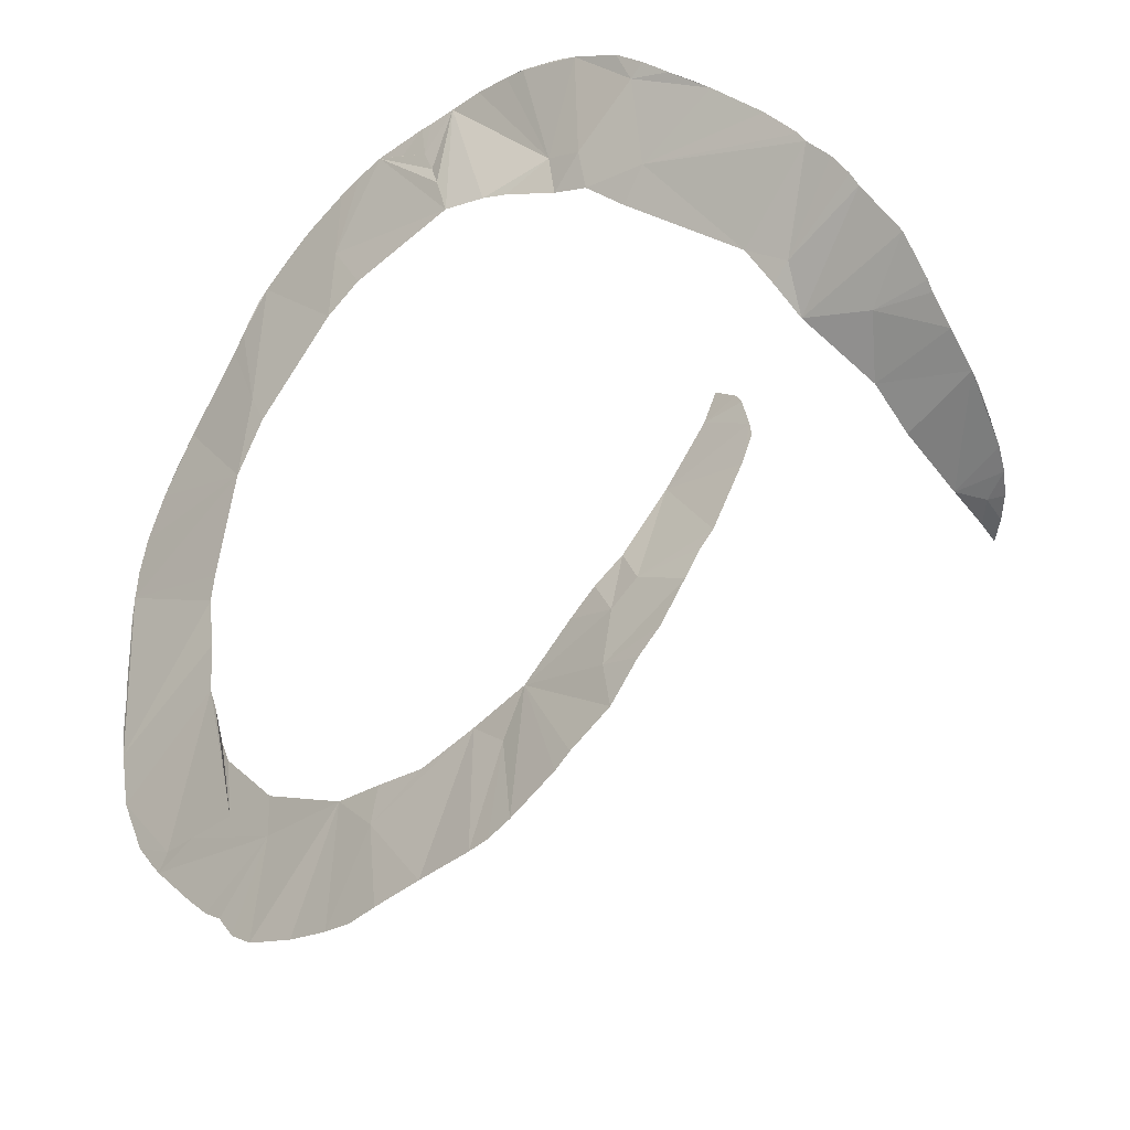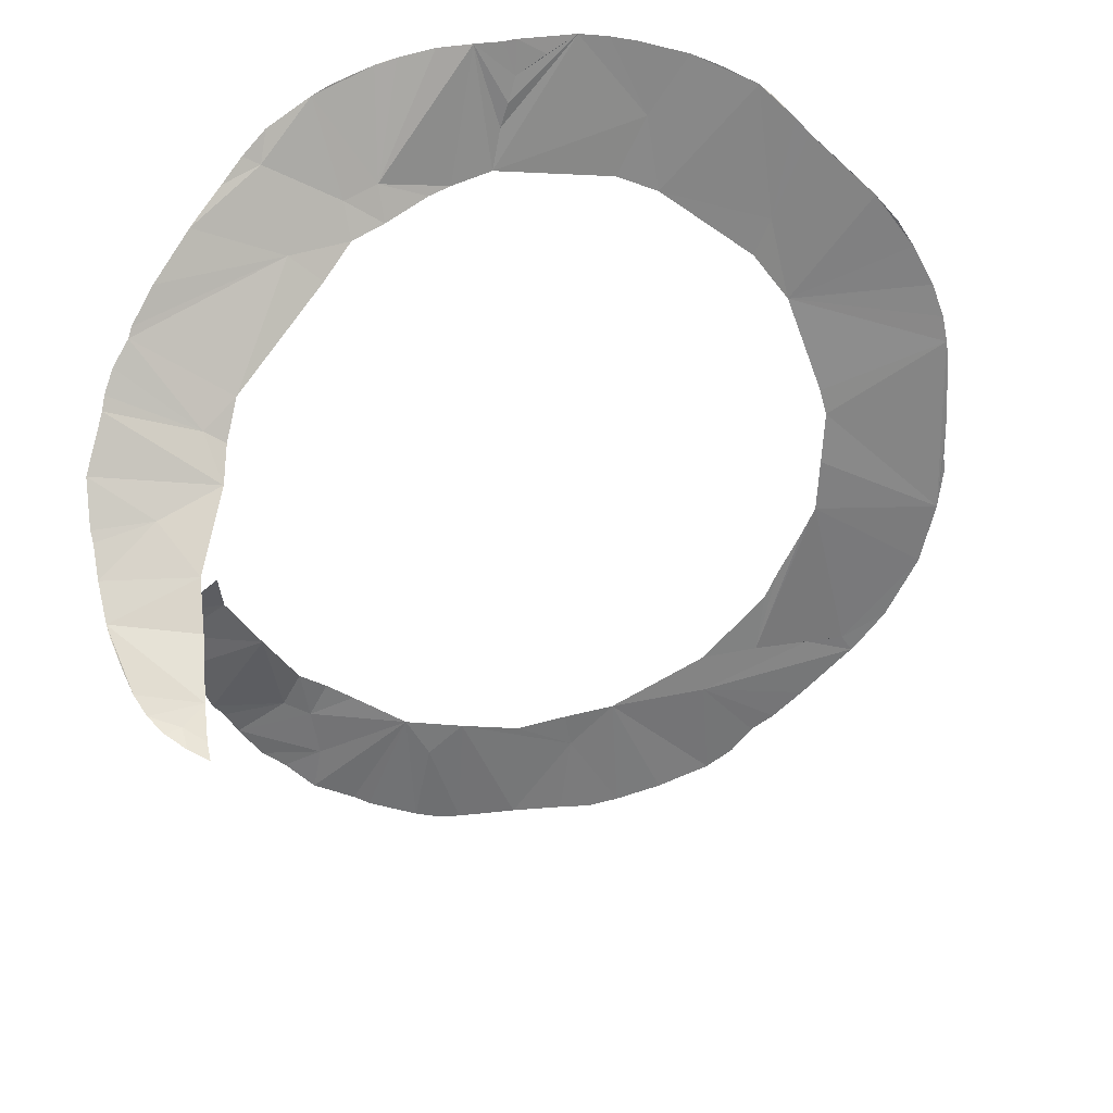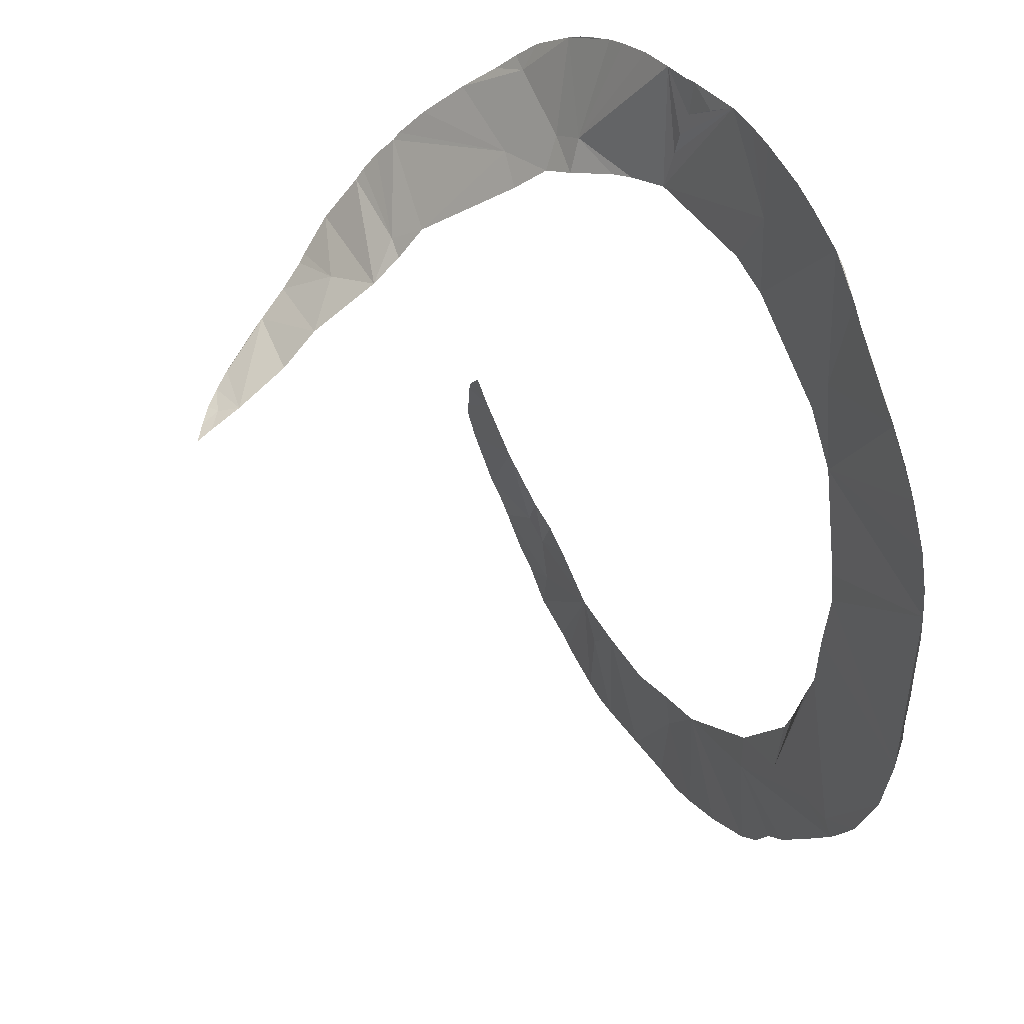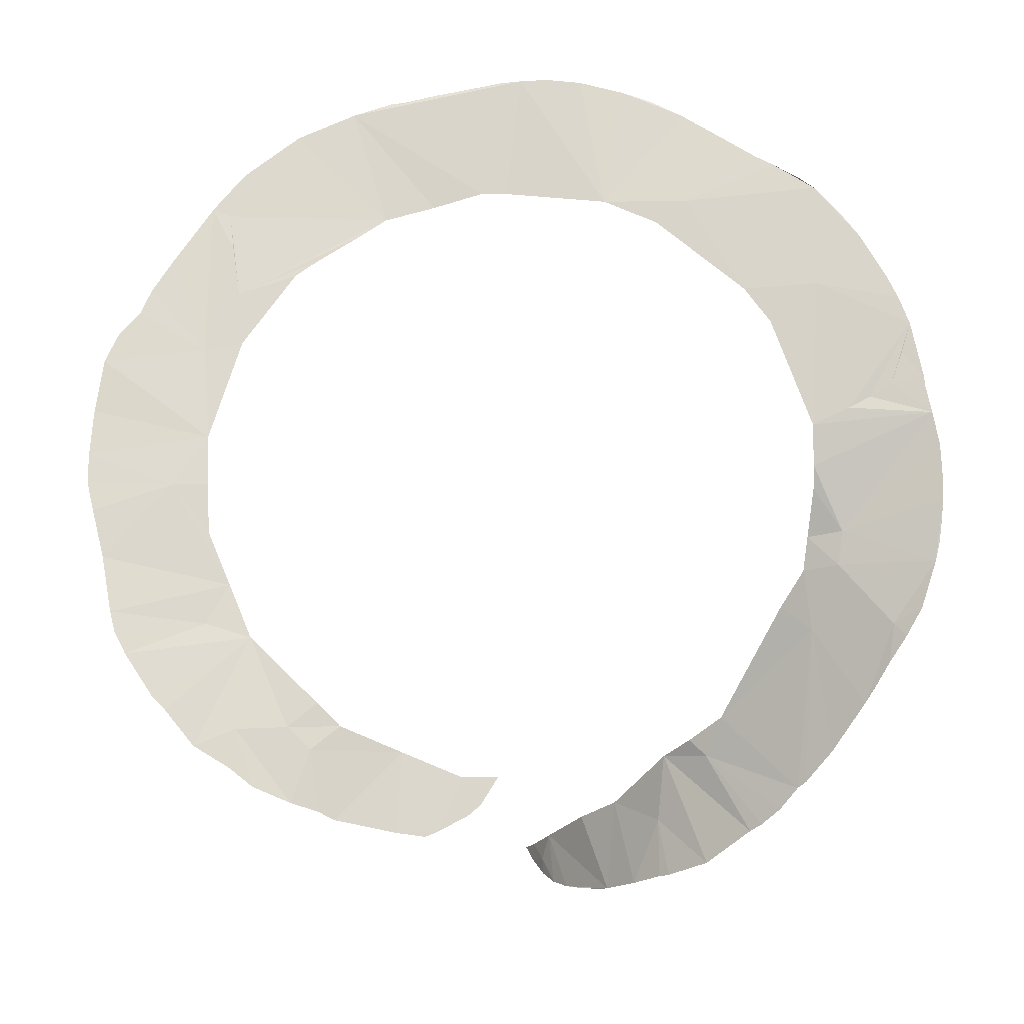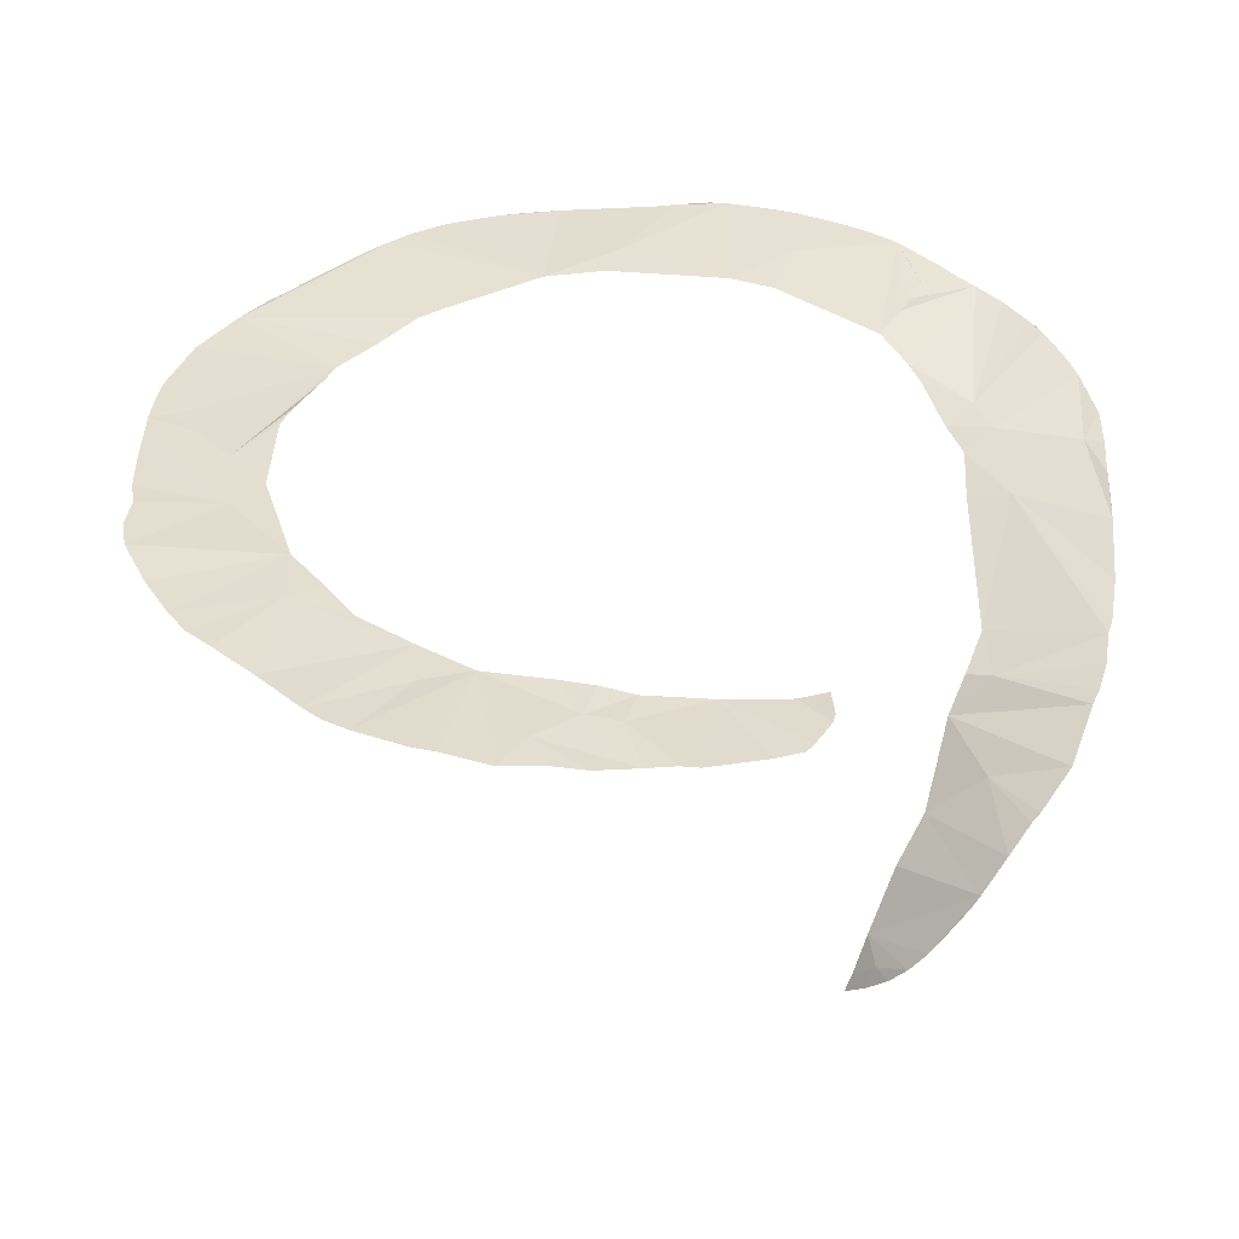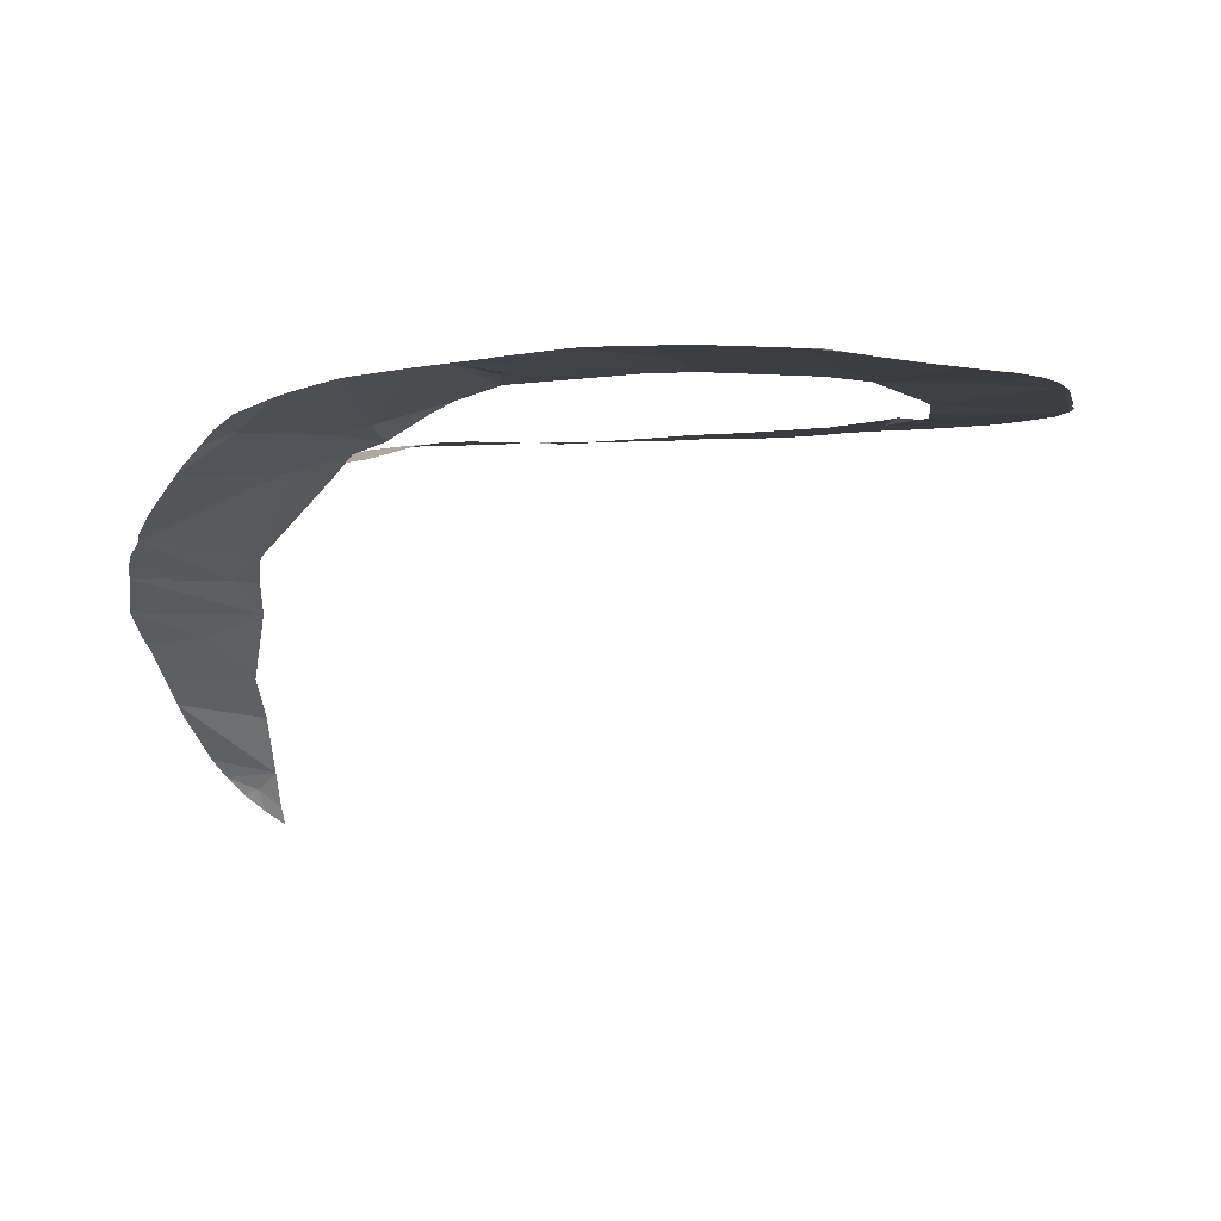
<metadata>
{"format":"obj","ext":"obj","renderer":"f3d","projection":"perspective","resolution":1024,"background":"white","views":[{"elev":-39.1,"azim":47.0,"up":"+Y"},{"elev":31.9,"azim":172.5,"up":"+Y"},{"elev":39.0,"azim":-118.8,"up":"+Y"},{"elev":70.5,"azim":78.1,"up":"+Z"},{"elev":35.6,"azim":44.6,"up":"+Z"},{"elev":0.8,"azim":-170.0,"up":"+Z"}]}
</metadata>
<code>
o my_crack_surf__115
v 130.3 -9.712 120.4
v 139 -14.63 113.1
v 151.5 -12.11 118.2
v 156.1 -7.283 125.6
v -113.6 142.6 272.1
v -105.2 100.7 270.1
v -98.49 157.2 272.8
v 64.01 114.6 241.6
v 66.11 128.7 247.5
v 88.61 112.9 235.3
v 164.7 9.31 148.3
v 163.4 5.838 143.6
v 159.8 -1.24 134.3
v 52.54 133.6 250.5
v 27.86 180.9 266.1
v 13.5 181.2 267.6
v 23.93 127.3 259.2
v 3.744 147.2 266.3
v 0.6521 157.2 266.4
v -2.5 167.4 268
v 1.729 181.1 268.9
v -3.092 181.6 269.5
v -14.93 174.9 269.8
v 124.7 60.53 197.3
v 118.5 43.96 184.7
v 116.2 55.29 196.3
v 39.31 -139.5 257.1
v 49.05 -122 256.7
v 45.95 -174.2 259.4
v 66.42 -166 259.1
v 168.5 34.99 173.3
v 167.7 31.29 170.3
v 144 35.99 175.2
v 129.3 5.322 143.2
v 129.1 20.19 159.1
v 168.7 51.36 185.1
v 166.8 20.54 160.8
v 149.8 93.87 211.9
v 156.3 84.97 206.3
v 111.4 69.83 205.9
v 148.4 97.64 214
v 75.56 102.5 232.7
v 124.4 127.2 233.9
v 139.3 110.4 222.1
v 160.1 76.45 201.1
v 130.3 -16.95 106.1
v 137.7 -18.41 104.5
v 161.3 71.38 197.9
v 96.36 145 248.1
v 75.79 167.3 258.4
v 50.72 119.3 245.6
v 32.93 125.3 255.1
v 68.9 170.5 259.9
v 51.47 176.2 263.5
v 7.233 130.5 264
v 42.68 178.4 264.5
v -27.09 181.5 271.9
v -41.75 123.7 267.9
v -54.25 147.2 270.8
v -39.4 179.8 272.4
v -59.04 116.1 268.6
v -71.02 170.9 273
v -50.53 177.2 272.7
v -82.29 165.9 272.9
v -98.27 85.79 268.8
v -113.2 65.72 268.1
v -138 118 270.1
v -119.4 135.9 271.6
v -147.2 108.9 269.6
v -127.9 24.63 264.1
v -180.9 42.26 266.9
v -130.8 13.79 263.1
v -181.6 -34.55 262.6
v -183.1 5.069 264.4
v -129.2 -8.064 261.2
v -128 -30.3 260.5
v -105.4 -100.3 261.7
v -123.1 -41.41 260.8
v -113.3 -63.43 262.9
v -143.6 -97.73 261.7
v -175.5 -60.91 262.4
v -162.3 -87.26 262.2
v -128 -99.01 262
v -108.4 -74.43 262.7
v -82.46 -119.5 260.5
v -148.1 -104.8 261.8
v -127.1 -125.8 261.8
v -114.6 -137.5 261.9
v -42.05 -124.6 260.5
v -82.02 -102.8 261.3
v -105.2 -144 262.1
v -96.55 -154.9 262.2
v -85.62 -162.7 262.2
v -44.72 -175.8 260.7
v -23.6 -143.1 260.7
v -21.09 -128 260
v 0 -131.5 258.8
v 24.63 -126.7 257.2
v 2.264 -177 259.8
v -19.01 -177.9 260.7
v -32.11 -178.3 260.7
v 26.71 -177.5 259.8
v 35.89 -177 259.7
v 90.11 -152.8 257.5
v 86.67 -134.6 257.3
v 73.04 -161.8 258.8
v 89.97 -113.7 256.4
v 71.3 -107.3 256.9
v 101.1 -106.2 255.3
v 121.1 -118 254.2
v 82.51 -99.77 256.5
v 93.67 -92.29 254.5
v 108.2 -69.39 248.1
v 131 -101.9 250.7
v 140.6 -78.05 246.3
v 143 -60.82 244.2
v 144.3 -66.75 244.7
v 122.7 -47.07 244
v 138.6 -47.26 242.6
v 135.2 -41.6 241.5
v 145.6 -15.6 111.2
v 126.6 -107.7 252.2
v 129.5 -20.25 98.71
v 103.2 148.5 248.7
v 111.5 139.9 243.2
v 48.24 177.1 264
v -103.6 152.6 273
v -182.8 10.29 264.7
v -183 -10.24 263.4
v -183.6 -17.21 262.9
v -153.1 -99 261.9
v -182.2 33.24 266.2
v 111.6 -132.1 256
v 102.2 -139.9 256.9
v 60.32 173.5 261.7
v 93.57 157.2 253.4
v 119.5 132.2 237.6
v -63.74 -170.6 261
v -157.2 97.05 269.2
v -164.3 85.68 269.2
v 124.8 -32.12 239.9
v -173.6 68 268.7
v -178.8 53.57 267.8
v -130.8 125 270.6
f 1 2 3
f 1 3 4
f 5 6 7
f 8 10 9
f 11 13 12
f 14 15 16
f 14 16 17
f 18 16 19
f 16 20 19
f 21 20 16
f 22 23 20
f 24 26 25
f 27 29 28
f 28 29 30
f 31 33 32
f 11 4 13
f 11 34 1
f 11 1 4
f 11 35 34
f 33 36 25
f 25 35 33
f 32 33 37
f 37 35 11
f 36 33 31
f 35 37 33
f 38 24 39
f 40 38 10
f 38 41 10
f 40 10 42
f 43 10 44
f 45 39 24
f 41 44 10
f 1 46 2
f 47 2 46
f 45 24 48
f 43 49 10
f 49 50 9
f 49 9 10
f 14 52 51
f 51 8 9
f 51 9 14
f 14 9 50
f 53 54 50
f 50 54 14
f 55 16 18
f 54 56 14
f 15 14 56
f 20 57 19
f 58 55 59
f 57 55 18
f 20 23 57
f 57 18 19
f 60 59 57
f 59 7 61
f 59 61 58
f 7 59 62
f 20 21 22
f 62 59 63
f 62 64 7
f 65 6 66
f 67 69 68
f 68 69 6
f 66 6 69
f 70 66 71
f 70 71 72
f 73 72 71
f 74 73 71
f 73 75 72
f 73 76 75
f 77 79 78
f 78 76 77
f 77 76 80
f 80 76 81
f 81 76 73
f 81 82 80
f 80 83 77
f 79 77 84
f 83 85 77
f 83 86 85
f 87 85 86
f 80 86 83
f 87 88 85
f 89 90 85
f 84 77 90
f 85 90 77
f 91 85 88
f 85 91 92
f 85 92 93
f 94 95 89
f 95 96 89
f 95 97 96
f 95 98 97
f 99 98 95
f 99 95 100
f 95 101 100
f 99 102 98
f 27 98 102
f 28 98 27
f 27 102 103
f 103 29 27
f 28 104 105
f 28 106 104
f 28 105 107
f 108 28 107
f 109 107 110
f 110 107 105
f 111 108 107
f 111 107 112
f 109 112 107
f 109 113 112
f 109 114 113
f 113 114 115
f 113 115 116
f 117 116 115
f 116 118 113
f 119 118 116
f 119 120 118
f 121 3 2
f 122 109 110
f 114 109 122
f 121 2 47
f 47 46 123
f 124 49 125
f 54 126 56
f 127 5 7
f 128 74 71
f 73 129 130
f 86 82 131
f 132 128 71
f 133 105 134
f 86 80 82
f 53 135 54
f 124 136 49
f 52 14 17
f 137 125 43
f 49 43 125
f 23 22 57
f 129 73 74
f 57 59 55
f 17 16 55
f 94 89 138
f 40 24 38
f 40 26 24
f 94 101 95
f 30 106 28
f 49 136 50
f 93 138 89
f 85 93 89
f 25 48 24
f 48 25 36
f 139 140 69
f 68 6 5
f 133 110 105
f 66 69 140
f 141 118 120
f 6 65 61
f 6 61 7
f 42 10 8
f 104 134 105
f 140 142 66
f 143 66 142
f 143 71 66
f 144 67 68
f 63 59 60

</code>
